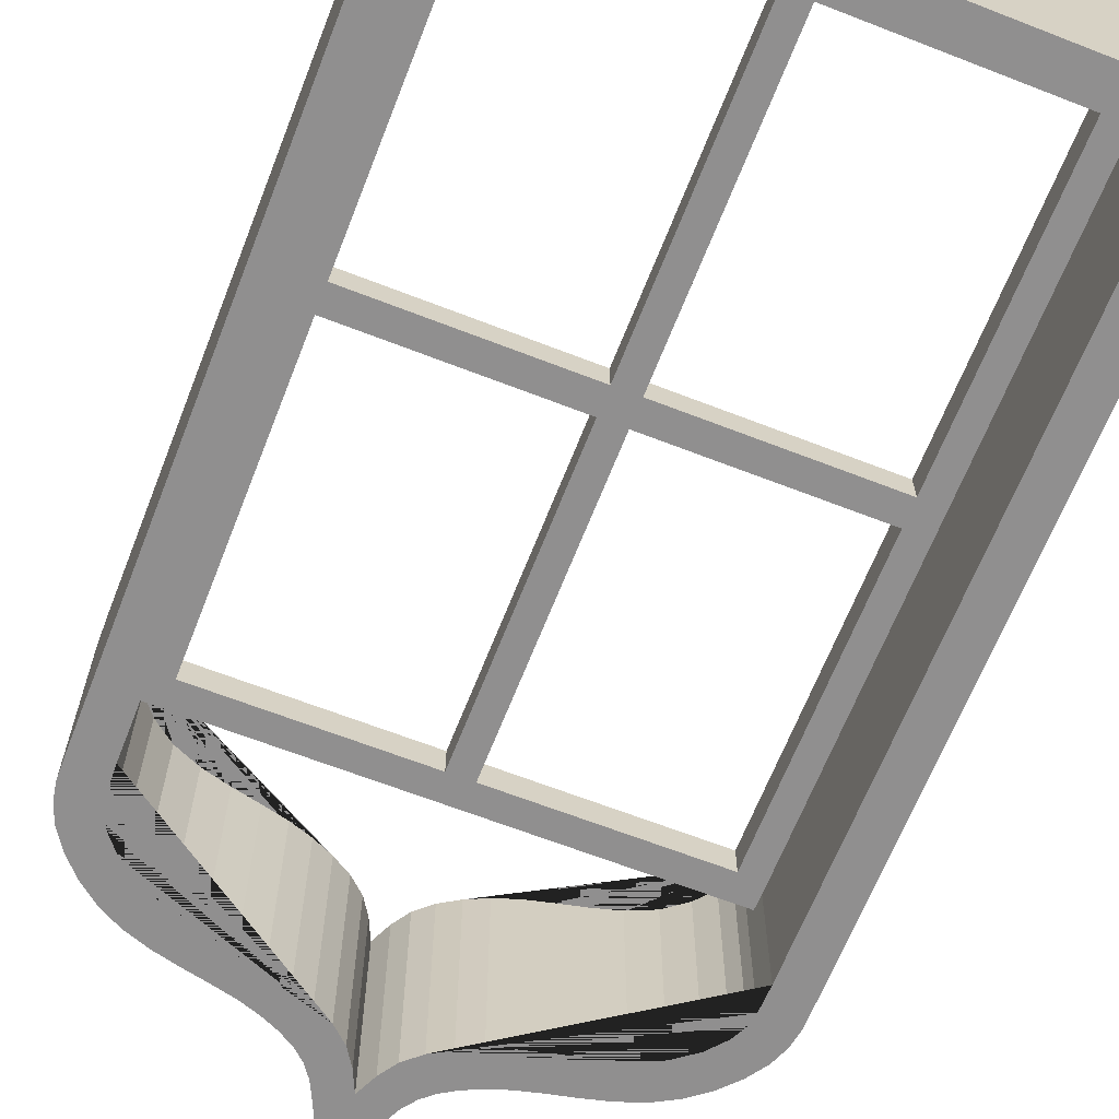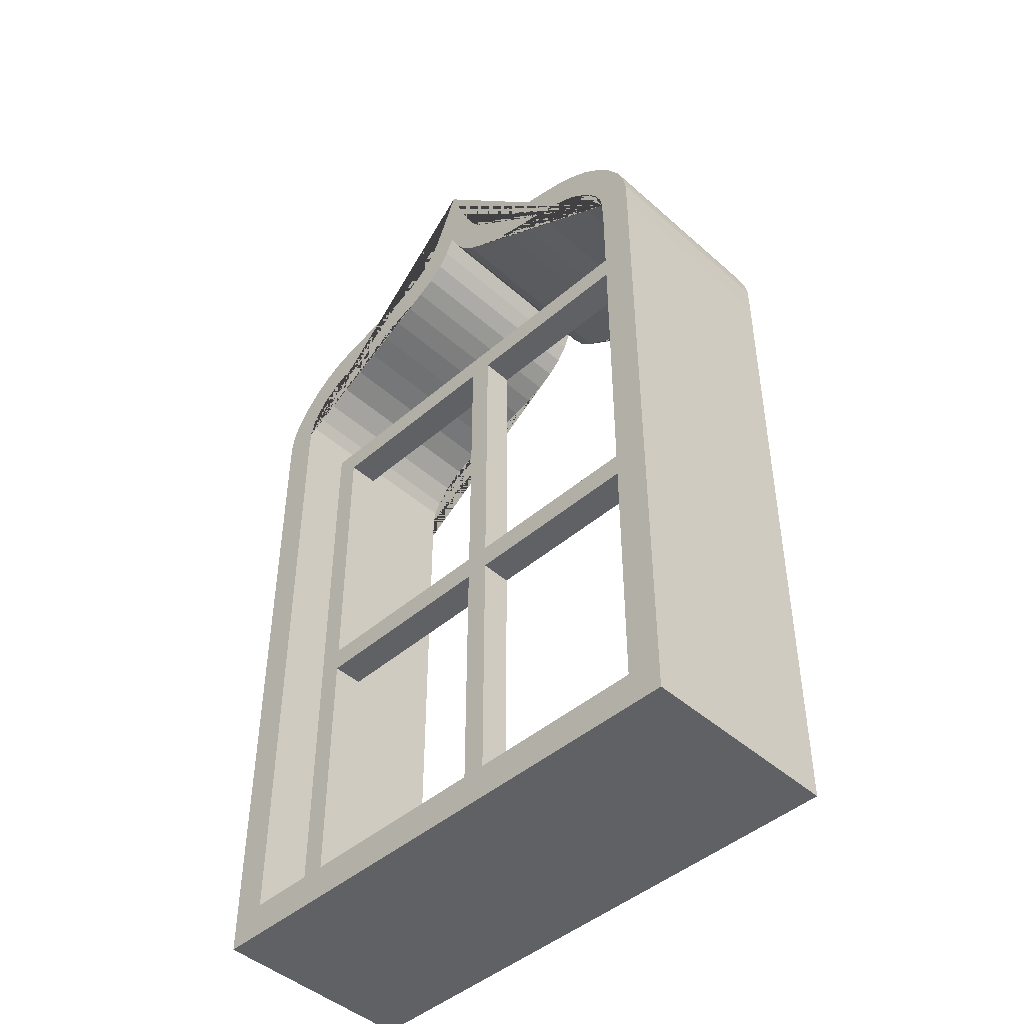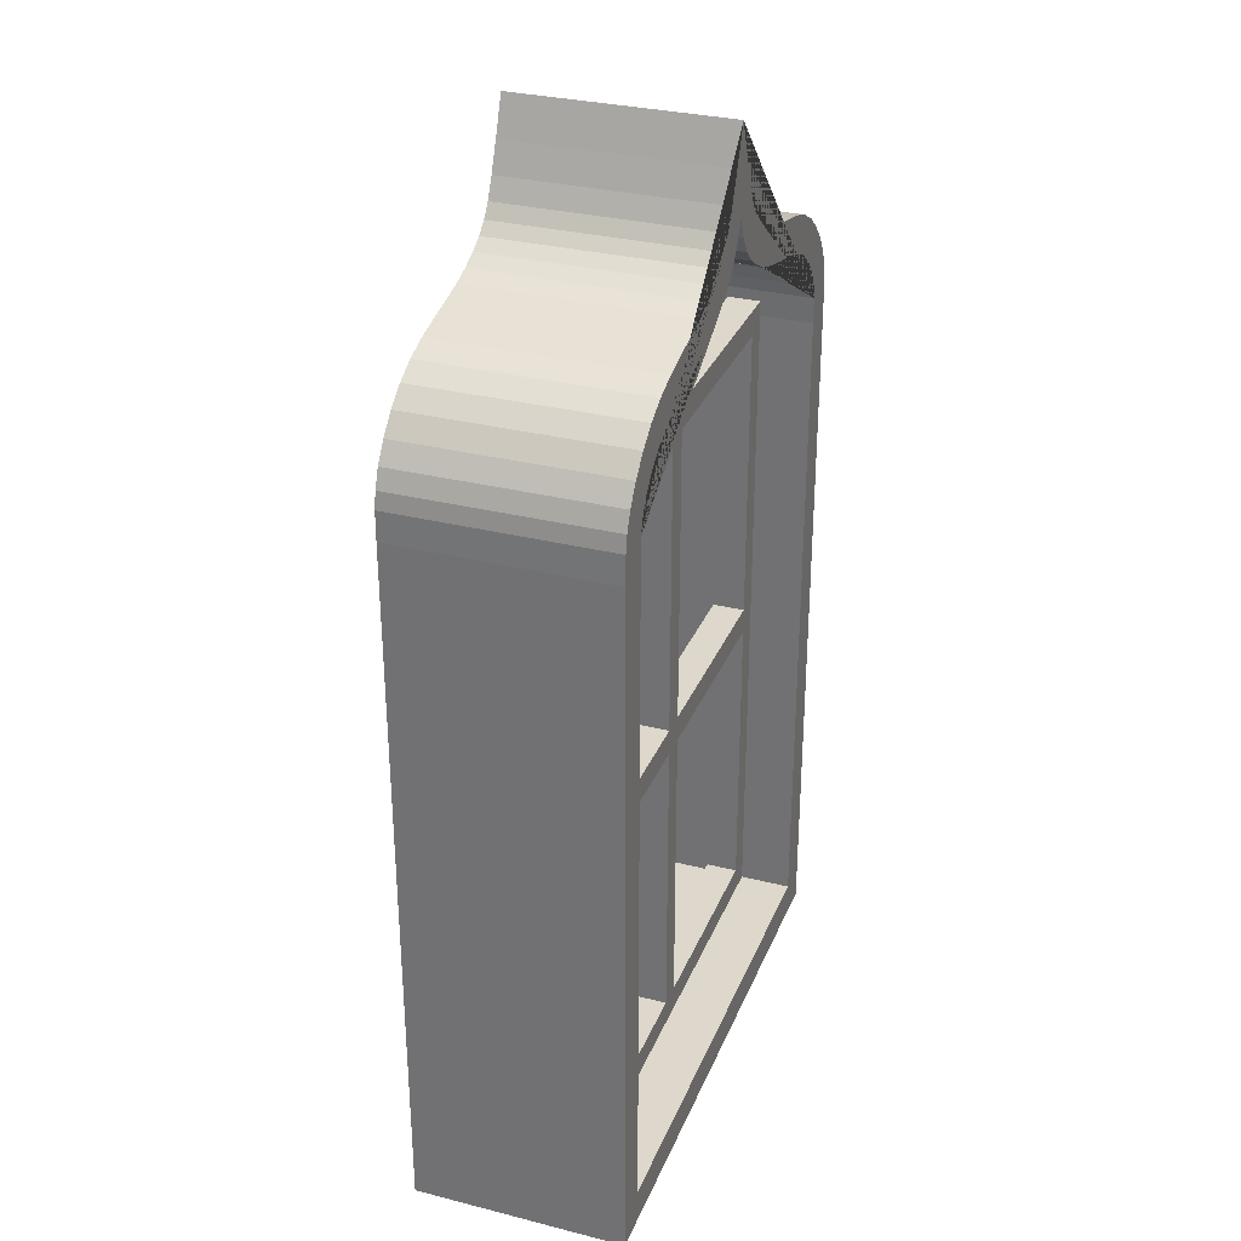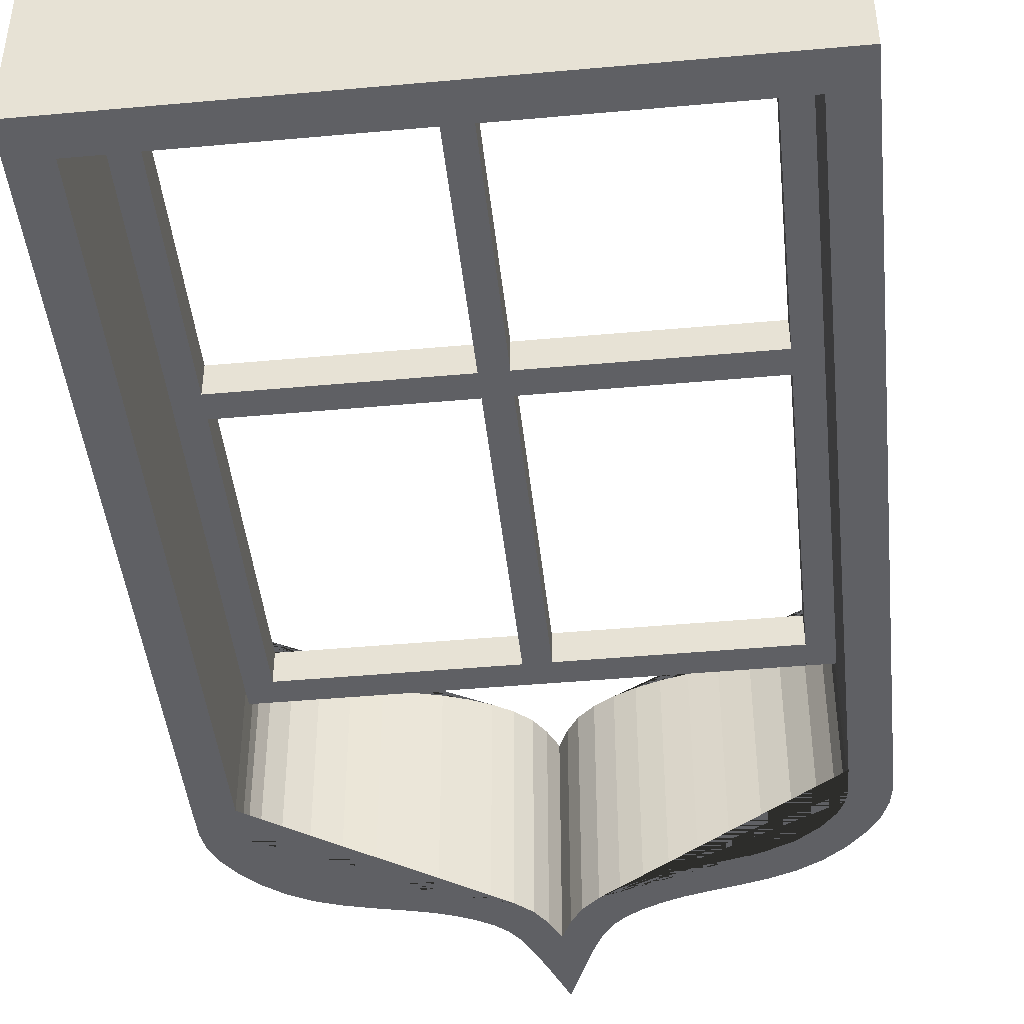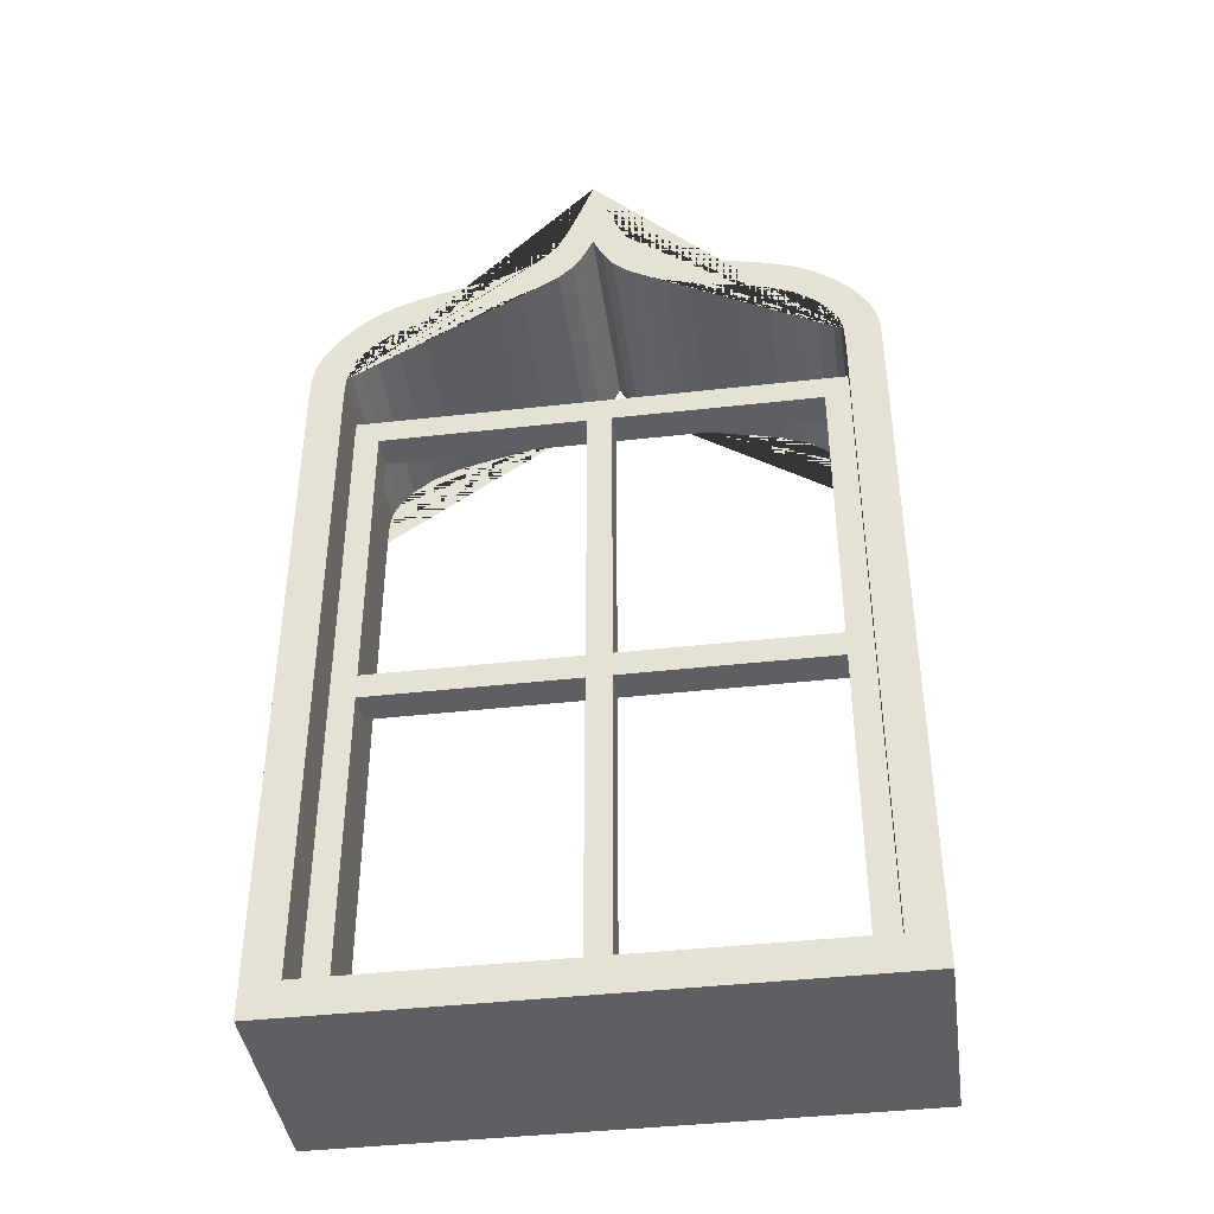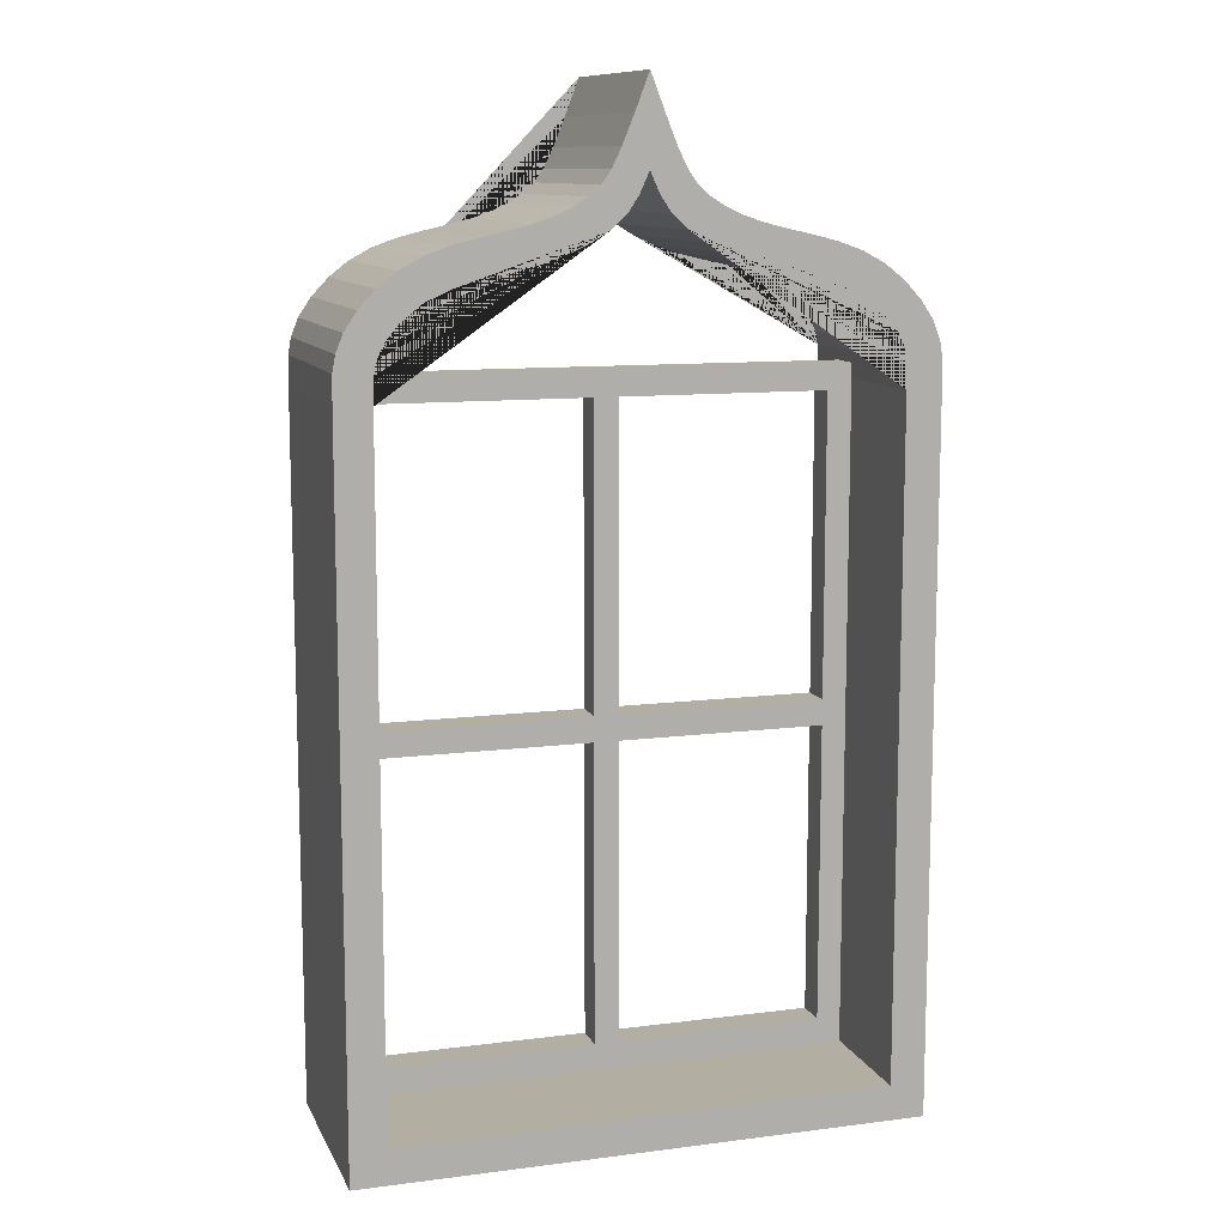
<metadata>
{"format":"obj","ext":"obj","renderer":"f3d","projection":"perspective","resolution":1024,"background":"white","views":[{"elev":-65.4,"azim":-21.4,"up":"+Z"},{"elev":-45.8,"azim":44.6,"up":"+Y"},{"elev":31.1,"azim":-70.2,"up":"+Y"},{"elev":-44.7,"azim":6.0,"up":"+Z"},{"elev":-41.4,"azim":7.8,"up":"+Y"},{"elev":10.8,"azim":162.4,"up":"+Y"}]}
</metadata>
<code>
v -7.437 3.932 1.506
v -7.437 3.932 0.5873
v -6.737 3.932 0.5873
v -6.737 3.932 1.506
v -6.737 23.36 1.506
v -7.437 23.36 1.506
v -7.437 23.36 0.5873
v -6.737 23.36 0.5873
v -0.7868 3.932 1.506
v -0.7868 3.932 0.5873
v -0.7868 4.672 0.5873
v -0.7868 4.672 1.506
v -6.737 4.672 1.506
v -6.737 3.932 1.506
v -6.737 3.932 0.5873
v -6.737 4.672 0.5873
v -0.7868 13.27 1.506
v -0.7868 13.27 0.5873
v -0.7868 14.01 0.5873
v -0.7868 14.01 1.506
v -6.737 14.01 1.506
v -6.737 13.27 1.506
v -6.737 13.27 0.5873
v -6.737 14.01 0.5873
v -6.737 23.36 1.506
v -6.737 23.36 0.5873
v -6.737 22.62 0.5873
v -6.737 22.62 1.506
v -0.7868 22.62 1.506
v -0.7868 23.36 1.506
v -0.7868 22.62 0.5873
v -0.7868 23.36 0.5873
v -0.7868 3.932 1.506
v -0.7868 3.932 0.5873
v -0.08681 3.932 0.5873
v -0.08681 3.932 1.506
v -0.08681 23.36 1.506
v -0.7868 23.36 1.506
v -0.7868 23.36 0.5873
v -0.08681 23.36 0.5873
v 5.863 3.932 1.506
v 5.863 3.932 0.5873
v 5.863 4.672 0.5873
v 5.863 4.672 1.506
v -0.08681 4.672 1.506
v -0.08681 3.932 1.506
v -0.08681 3.932 0.5873
v -0.08681 4.672 0.5873
v 5.863 13.27 1.506
v 5.863 13.27 0.5873
v 5.863 14.01 0.5873
v 5.863 14.01 1.506
v -0.08681 14.01 1.506
v -0.08681 13.27 1.506
v -0.08681 13.27 0.5873
v -0.08681 14.01 0.5873
v -0.08681 23.36 1.506
v -0.08681 23.36 0.5873
v -0.08681 22.62 0.5873
v -0.08681 22.62 1.506
v 5.863 22.62 1.506
v 5.863 23.36 1.506
v 5.863 23.36 0.5873
v 5.863 22.62 0.5873
v 6.563 23.36 1.506
v 6.563 23.36 0.5873
v 5.863 23.36 0.5873
v 5.863 23.36 1.506
v 5.863 3.932 1.506
v 6.563 3.932 1.506
v 6.563 3.932 0.5873
v 5.863 3.932 0.5873
v -8.437 22.93 3
v -8.426 23.74 3
v -8.426 23.74 -3
v -8.437 22.93 -3
v -8.341 24.21 3
v -8.14 24.71 3
v -8.14 24.71 -3
v -8.341 24.21 -3
v -7.783 25.24 3
v -7.311 25.75 3
v -7.311 25.75 -3
v -7.783 25.24 -3
v -6.772 26.17 3
v -6.165 26.5 3
v -6.165 26.5 -3
v -6.772 26.17 -3
v -5.489 26.74 3
v -4.781 26.92 3
v -4.781 26.92 -3
v -5.489 26.74 -3
v -4.087 27.08 3
v -3.447 27.24 3
v -3.447 27.24 -3
v -4.087 27.08 -3
v -2.894 27.42 3
v -2.423 27.64 3
v -2.423 27.64 -3
v -2.894 27.42 -3
v -2.024 27.89 3
v -1.697 28.17 3
v -1.697 28.17 -3
v -2.024 27.89 -3
v -1.43 28.54 3
v -1.156 29.1 3
v -1.156 29.1 -3
v -1.43 28.54 -3
v -0.8342 29.89 -3
v -0.8342 29.89 3
v -0.4368 30.93 3
v -0.4368 30.93 -3
v -7.414 23.67 3
v -7.437 22.93 3
v -7.437 22.93 -3
v -7.414 23.67 -3
v -7.351 24.04 3
v -7.351 24.04 -3
v -7.153 24.45 -3
v -7.153 24.45 3
v -6.741 24.94 3
v -6.741 24.94 -3
v -6.141 25.4 -3
v -6.141 25.4 3
v -5.411 25.72 3
v -5.411 25.72 -3
v -4.629 25.93 -3
v -4.629 25.93 3
v -3.868 26.1 3
v -3.868 26.1 -3
v -3.166 26.28 -3
v -3.166 26.28 3
v -2.54 26.49 3
v -2.54 26.49 -3
v -1.972 26.75 -3
v -1.972 26.75 3
v -1.448 27.07 3
v -1.448 27.07 -3
v -1.01 27.47 -3
v -1.01 27.47 3
v -0.6988 27.94 3
v -0.6988 27.94 -3
v -0.4368 28.52 -3
v -0.4368 28.52 3
v 7.552 23.74 3
v 7.564 22.93 3
v 7.564 22.93 -3
v 7.552 23.74 -3
v 7.468 24.21 3
v 7.468 24.21 -3
v 7.266 24.71 -3
v 7.266 24.71 3
v 6.909 25.24 3
v 6.909 25.24 -3
v 6.438 25.75 -3
v 6.438 25.75 3
v 5.898 26.17 3
v 5.898 26.17 -3
v 5.291 26.5 -3
v 5.291 26.5 3
v 4.615 26.74 3
v 4.615 26.74 -3
v 3.907 26.92 -3
v 3.907 26.92 3
v 3.213 27.08 3
v 3.213 27.08 -3
v 2.574 27.24 -3
v 2.574 27.24 3
v 2.021 27.42 3
v 2.021 27.42 -3
v 1.549 27.64 -3
v 1.549 27.64 3
v 1.15 27.89 3
v 1.15 27.89 -3
v 0.823 28.17 -3
v 0.823 28.17 3
v 0.5559 28.54 3
v 0.5559 28.54 -3
v 0.2828 29.1 -3
v 0.2828 29.1 3
v -0.03939 29.89 3
v -0.03939 29.89 -3
v 6.54 23.67 3
v 6.54 23.67 -3
v 6.563 22.93 -3
v 6.563 22.93 3
v 6.477 24.04 3
v 6.279 24.45 3
v 6.279 24.45 -3
v 6.477 24.04 -3
v 5.868 24.94 3
v 5.268 25.4 3
v 5.268 25.4 -3
v 5.868 24.94 -3
v 4.537 25.72 3
v 3.755 25.93 3
v 3.755 25.93 -3
v 4.537 25.72 -3
v 2.995 26.1 3
v 2.292 26.28 3
v 2.292 26.28 -3
v 2.995 26.1 -3
v 1.666 26.49 3
v 1.098 26.75 3
v 1.098 26.75 -3
v 1.666 26.49 -3
v 0.5747 27.07 3
v 0.1361 27.47 3
v 0.1361 27.47 -3
v 0.5747 27.07 -3
v -0.1749 27.94 -3
v -0.1749 27.94 3
v -8.437 2.932 -3
v -8.437 2.932 3
v -7.437 3.932 3
v -7.437 3.932 -3
v 7.563 2.935 3
v 7.563 2.932 -3
v 6.563 3.932 -3
v 6.563 3.932 3
f 1 2 3
f 1 3 4
f 4 5 6
f 1 4 6
f 7 8 3
f 3 2 7
f 4 3 8
f 4 8 5
f 5 8 7
f 5 7 6
f 6 7 2
f 6 2 1
f 9 10 11
f 9 11 12
f 13 14 9
f 9 12 13
f 10 15 16
f 11 10 16
f 12 11 16
f 12 16 13
f 13 16 15
f 13 15 14
f 14 15 10
f 14 10 9
f 17 18 19
f 17 19 20
f 21 22 17
f 17 20 21
f 18 23 24
f 19 18 24
f 20 19 24
f 20 24 21
f 21 24 23
f 21 23 22
f 22 23 18
f 22 18 17
f 25 26 27
f 25 27 28
f 25 28 29
f 25 29 30
f 31 27 26
f 31 26 32
f 28 27 31
f 28 31 29
f 29 31 32
f 29 32 30
f 30 32 26
f 30 26 25
f 33 34 35
f 33 35 36
f 33 36 37
f 33 37 38
f 35 34 39
f 35 39 40
f 36 35 40
f 36 40 37
f 37 40 39
f 37 39 38
f 38 39 34
f 38 34 33
f 41 42 43
f 41 43 44
f 41 44 45
f 41 45 46
f 43 42 47
f 43 47 48
f 44 43 48
f 44 48 45
f 45 48 47
f 45 47 46
f 46 47 42
f 46 42 41
f 49 50 51
f 49 51 52
f 49 52 53
f 49 53 54
f 51 50 55
f 51 55 56
f 52 51 56
f 52 56 53
f 53 56 55
f 53 55 54
f 54 55 50
f 54 50 49
f 57 58 59
f 57 59 60
f 57 60 61
f 57 61 62
f 59 58 63
f 59 63 64
f 60 59 64
f 60 64 61
f 61 64 63
f 61 63 62
f 62 63 58
f 62 58 57
f 65 66 67
f 65 67 68
f 65 68 69
f 65 69 70
f 67 66 71
f 67 71 72
f 68 67 72
f 68 72 69
f 69 72 71
f 69 71 70
f 70 71 66
f 70 66 65
f 73 74 75 76
f 77 78 79 80
f 77 80 75 74
f 81 82 83 84
f 81 84 79 78
f 85 86 87 88
f 85 88 83 82
f 89 90 91 92
f 89 92 87 86
f 93 94 95 96
f 93 96 91 90
f 97 98 99 100
f 97 100 95 94
f 101 102 103 104
f 101 104 99 98
f 105 106 107 108
f 105 108 103 102
f 109 110 111 112
f 110 109 107 106
f 113 114 115 116
f 117 118 119 120
f 117 113 116 118
f 121 122 123 124
f 121 120 119 122
f 125 126 127 128
f 125 124 123 126
f 129 130 131 132
f 129 128 127 130
f 133 134 135 136
f 133 132 131 134
f 137 138 139 140
f 137 136 135 138
f 141 140 139 142
f 142 143 144 141
f 113 117 120 121 124 125 128 129 132 133 136 137 140 141 144 111 110 106 105 102 101 98 97 94 93 90 89 86 85 82 81 78 77 74 73 114
f 138 135 134 131 130 127 126 123 122 119 118 116 115 76 75 80 79 84 83 88 87 92 91 96 95 100 99 104 103 108 107 109 112 143 142 139
f 145 146 147 148
f 149 150 151 152
f 149 145 148 150
f 153 154 155 156
f 153 152 151 154
f 157 158 159 160
f 157 156 155 158
f 161 162 163 164
f 161 160 159 162
f 165 166 167 168
f 165 164 163 166
f 169 170 171 172
f 169 168 167 170
f 173 174 175 176
f 173 172 171 174
f 177 178 179 180
f 177 176 175 178
f 181 180 179 182
f 182 112 111 181
f 183 184 185 186
f 187 188 189 190
f 187 190 184 183
f 191 192 193 194
f 191 194 189 188
f 195 196 197 198
f 195 198 193 192
f 199 200 201 202
f 199 202 197 196
f 203 204 205 206
f 203 206 201 200
f 207 208 209 210
f 207 210 205 204
f 211 212 144 143
f 212 211 209 208
f 183 186 146 145 149 152 153 156 157 160 161 164 165 168 169 172 173 176 177 180 181 111 144 212 208 207 204 203 200 199 196 195 192 191 188 187
f 210 209 211 143 112 182 179 178 175 174 171 170 167 166 163 162 159 158 155 154 151 150 148 147 185 184 190 189 194 193 198 197 202 201 206 205
f 73 76 213 214
f 115 114 215 216
f 114 73 214 215
f 76 115 216 213
f 147 146 217 218
f 186 185 219 220
f 146 186 220 217
f 185 147 218 219
f 215 214 217 220
f 214 213 218 217
f 213 216 219 218
f 215 220 219 216

</code>
